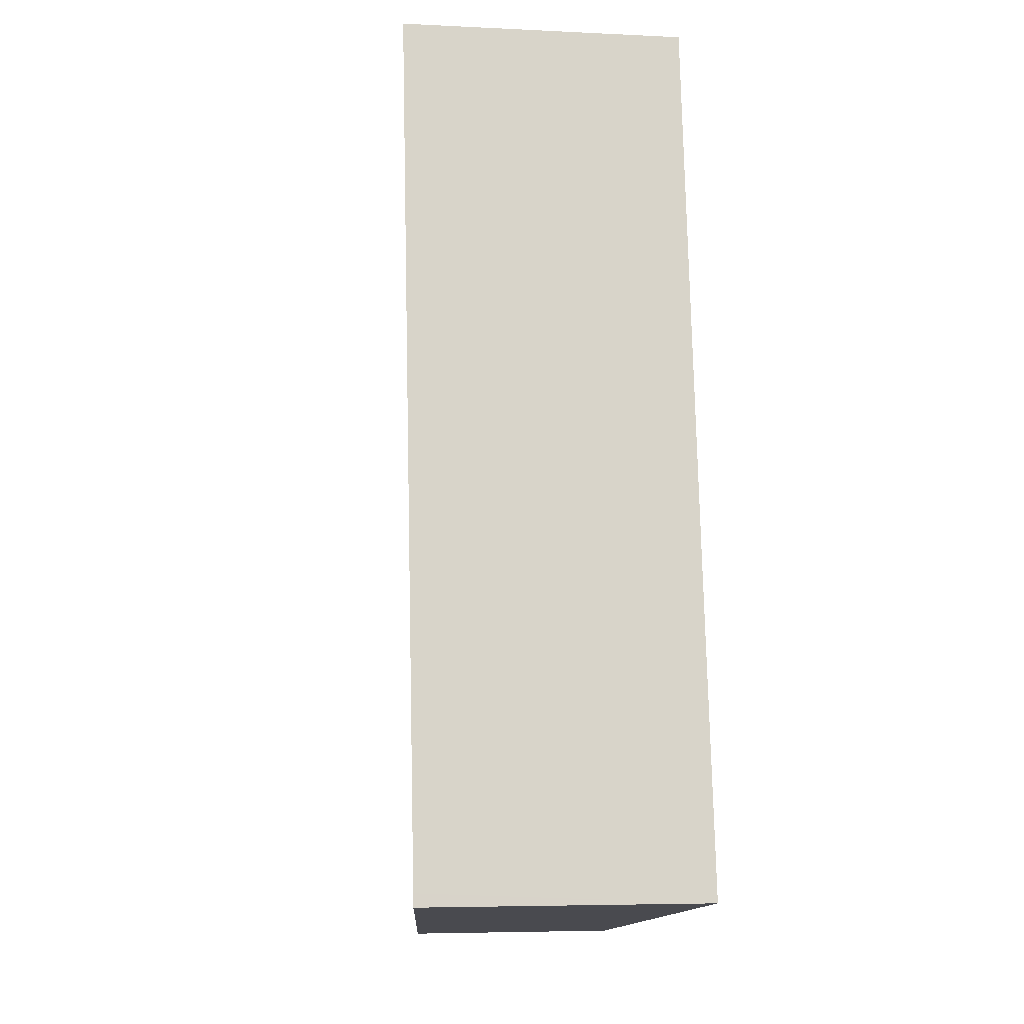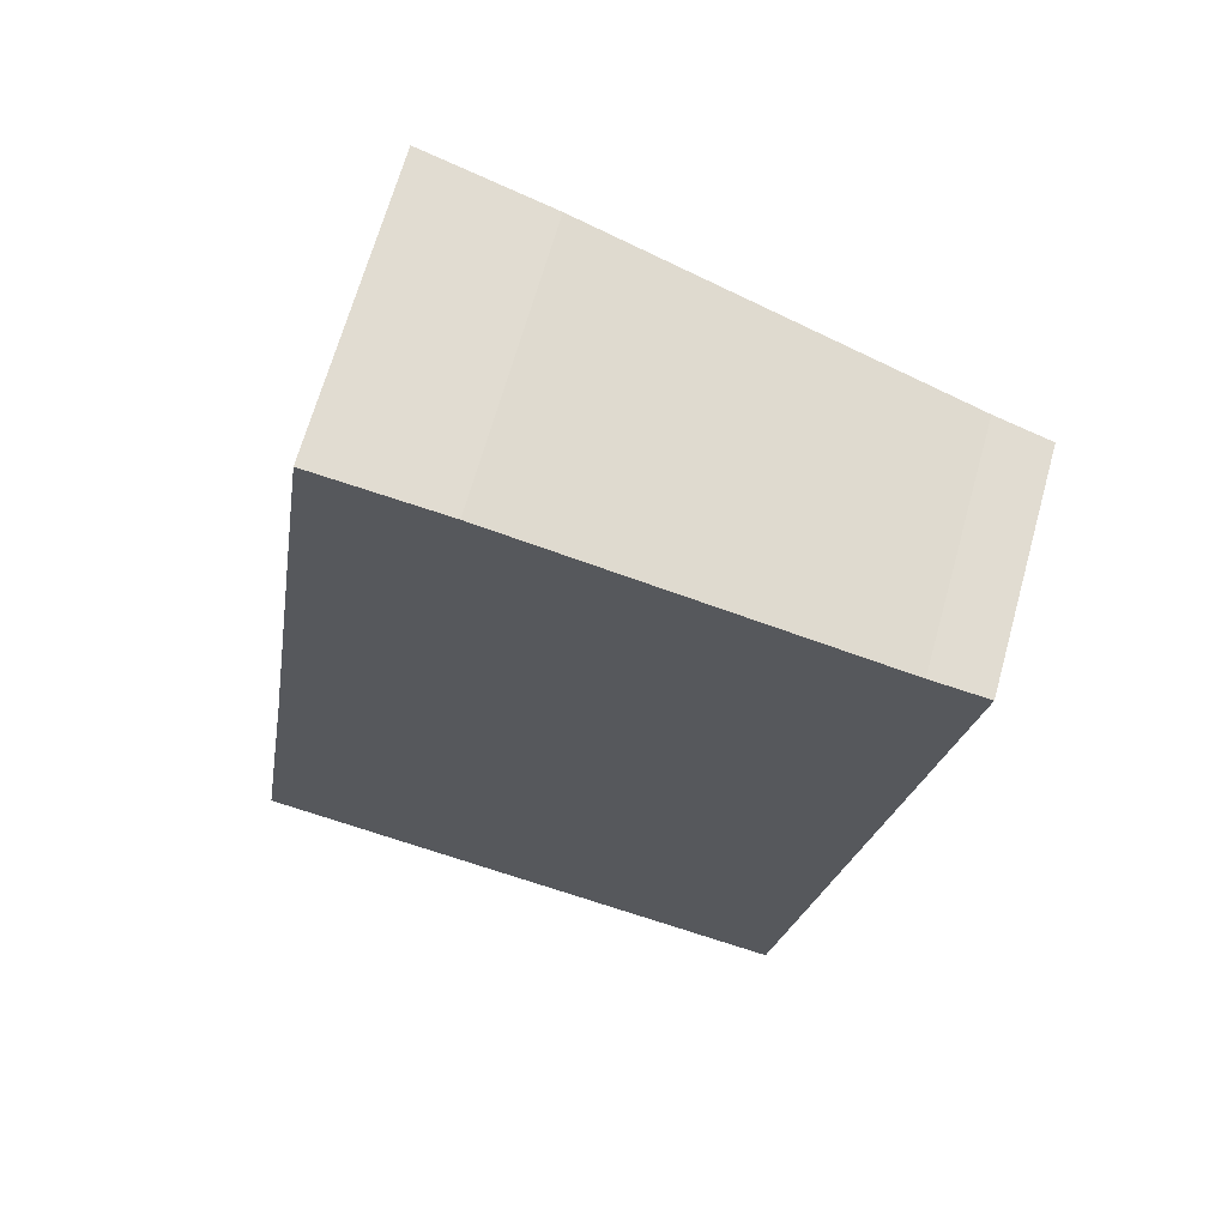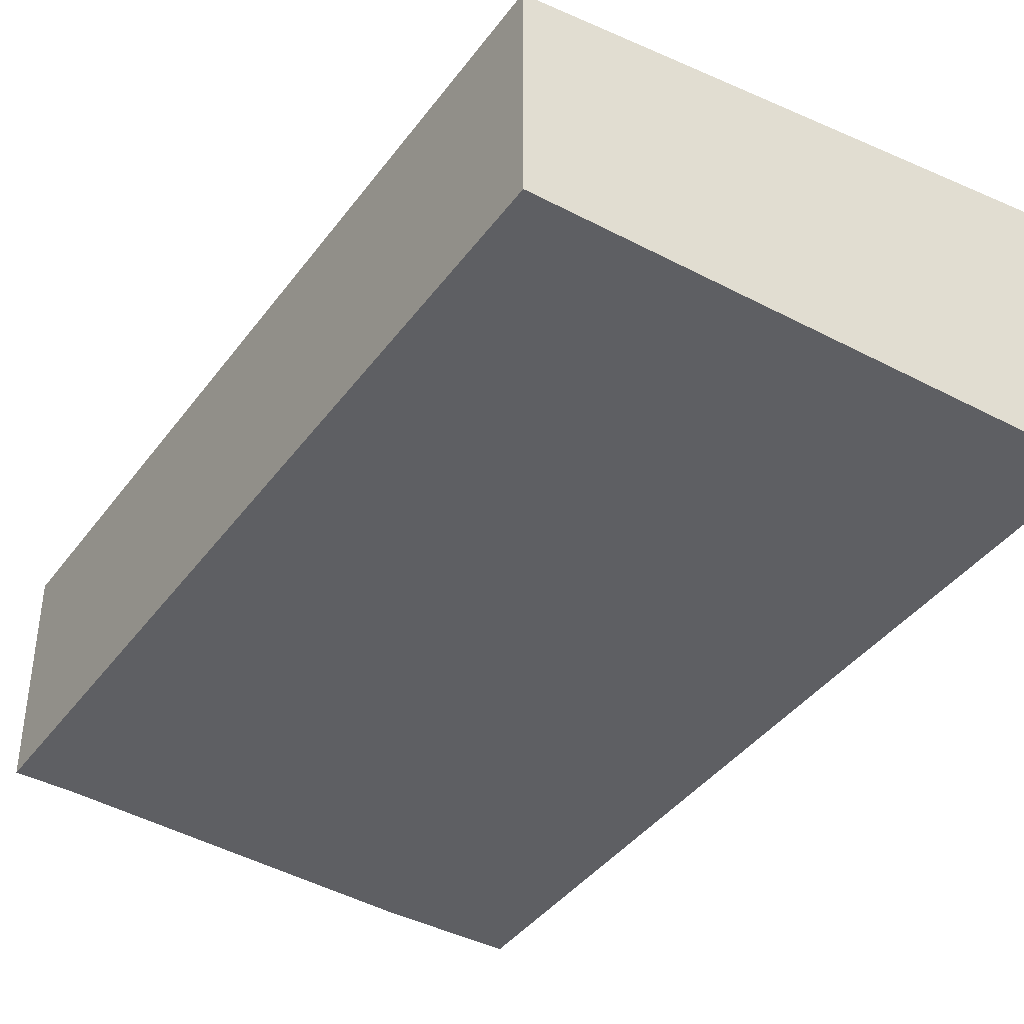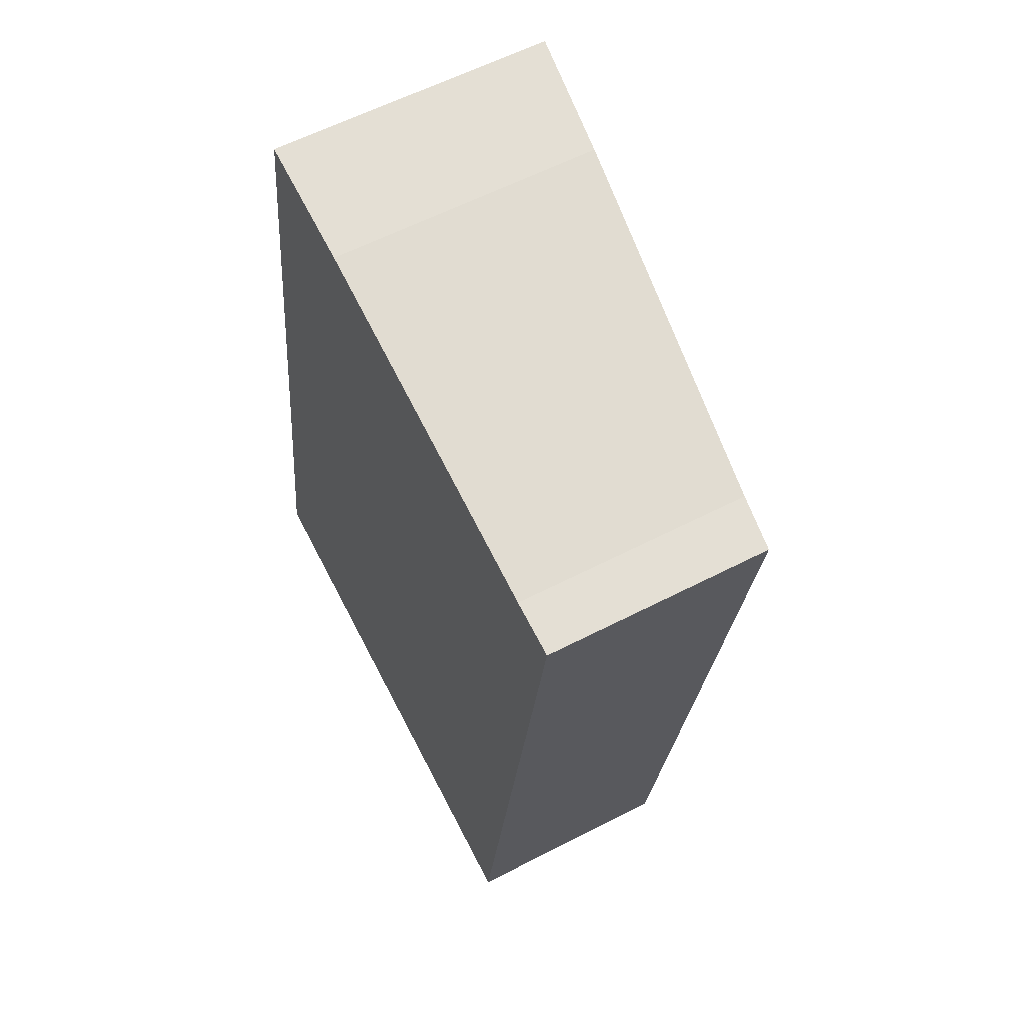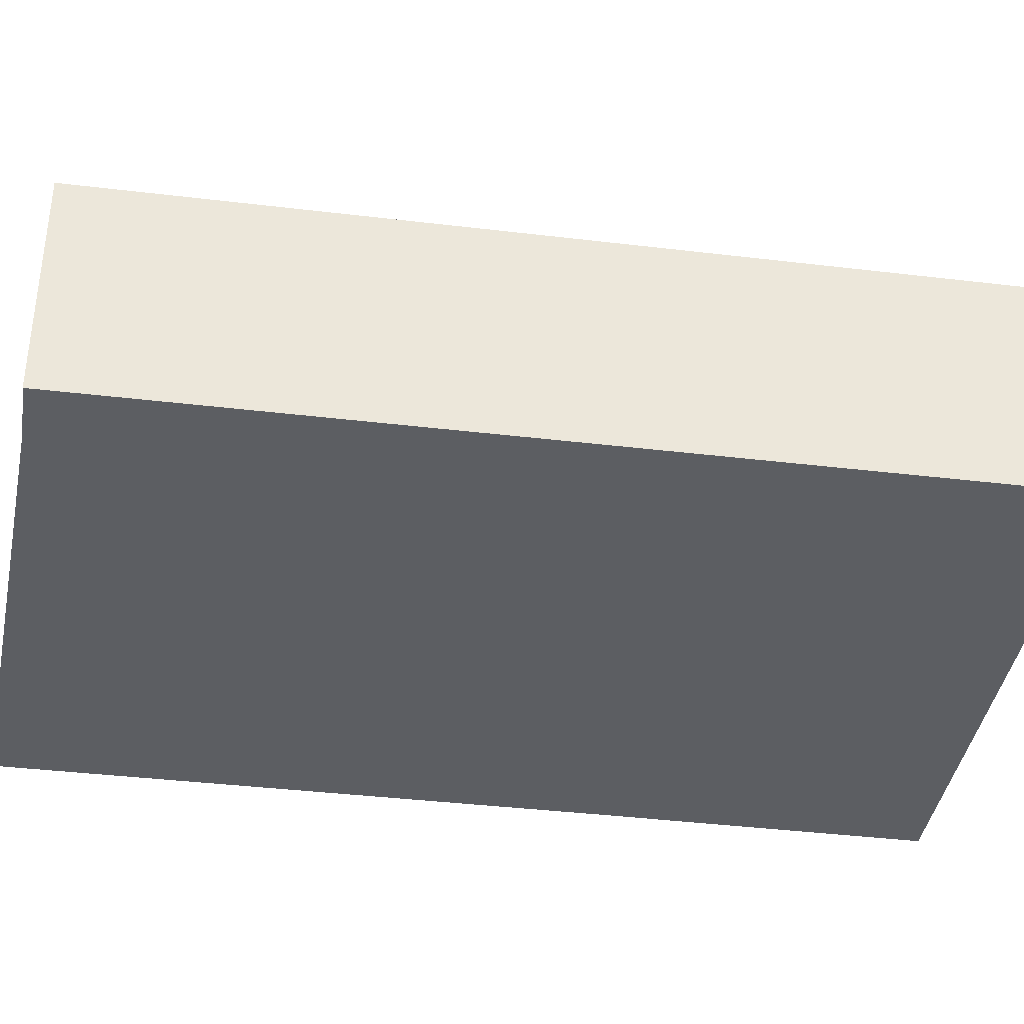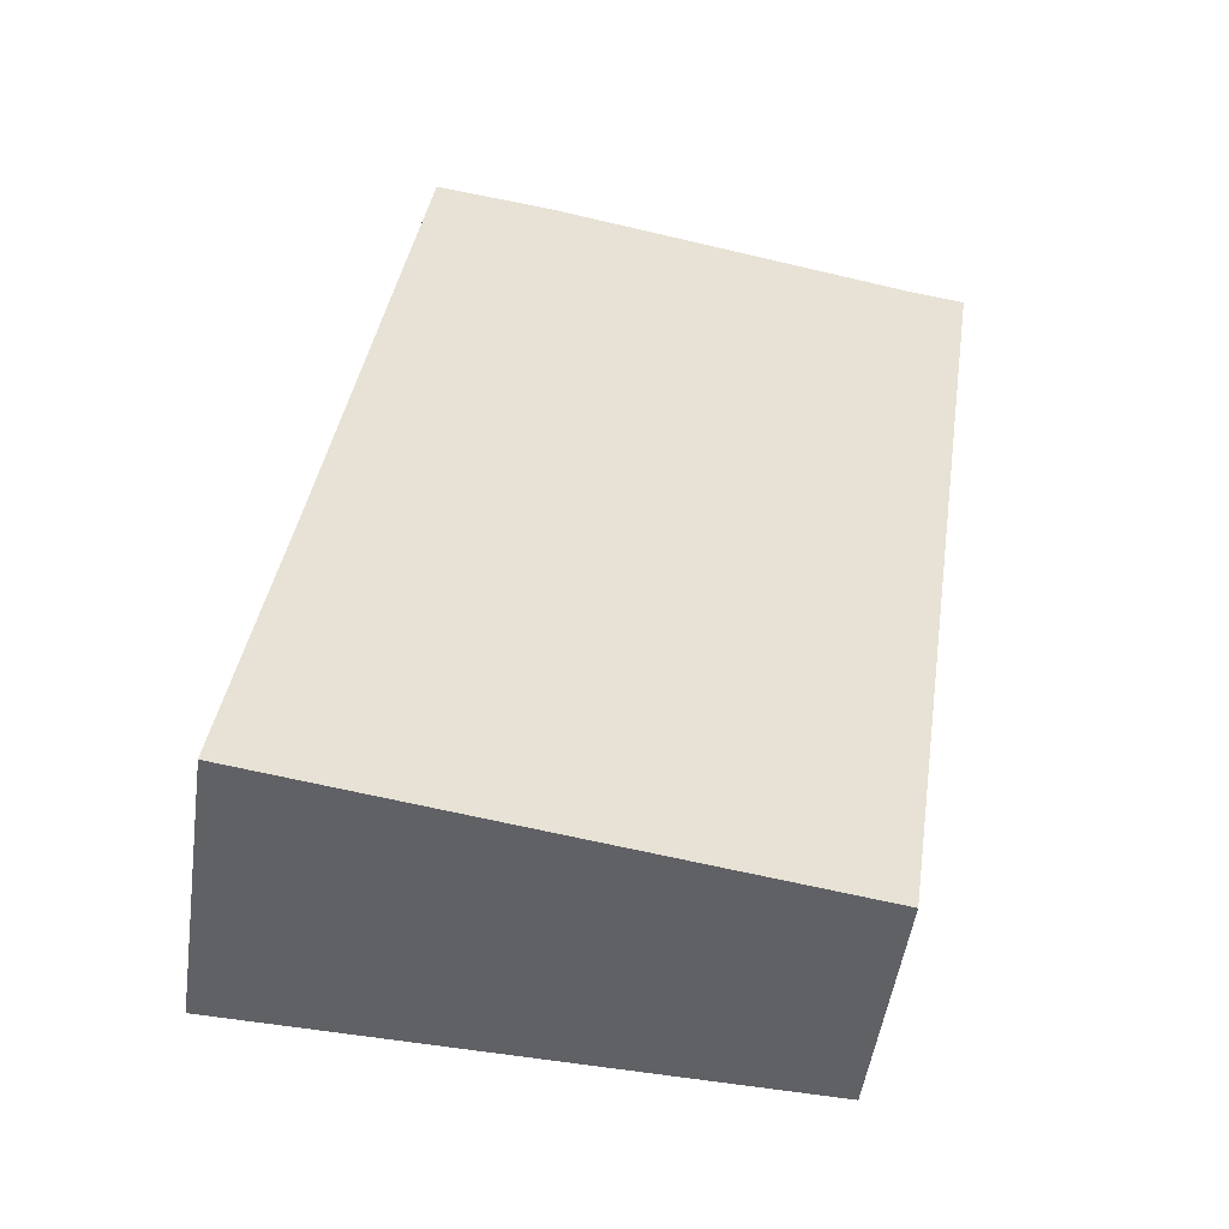
<metadata>
{"format":"obj","ext":"obj","renderer":"f3d","projection":"perspective","resolution":1024,"background":"white","views":[{"elev":-5.3,"azim":-98.8,"up":"+Z"},{"elev":67.3,"azim":15.6,"up":"+Z"},{"elev":-40.7,"azim":155.6,"up":"+Y"},{"elev":59.7,"azim":62.1,"up":"+Z"},{"elev":-38.2,"azim":89.8,"up":"+Y"},{"elev":-50.3,"azim":-8.0,"up":"+Z"}]}
</metadata>
<code>
v  1.834 3.982 12.15
v  8.567 3.184 10.86
v  0.67 3.98 4.337
v  3.593 3.775 11.89
v  0.026 3.982 0.179
v  7.541 3.094 -1.123
v  0 3.982 2.438e-16
v  9.308 3.097 10.75
v  1.834 -7.44e-16 12.15
v  3.593 -7.28e-16 11.89
v  8.567 -6.65e-16 10.86
v  9.308 -6.583e-16 10.75
v  7.541 6.876e-17 -1.123
v  0 0 0
v  0.026 -1.096e-17 0.179
v  0.67 -2.656e-16 4.337
g defaultobject
f 1 2 3
f 2 1 4
f 5 6 7
f 6 5 8
f 8 5 3
f 8 3 2
f 9 4 1
f 4 9 10
f 10 2 4
f 2 10 11
f 11 8 2
f 8 11 12
f 12 6 8
f 6 12 13
f 6 14 7
f 14 6 13
f 14 5 7
f 5 14 3
f 3 14 15
f 3 15 16
f 3 16 1
f 1 16 9
f 12 14 13
f 14 12 15
f 15 12 16
f 16 12 11
f 16 11 9
f 9 11 10

</code>
